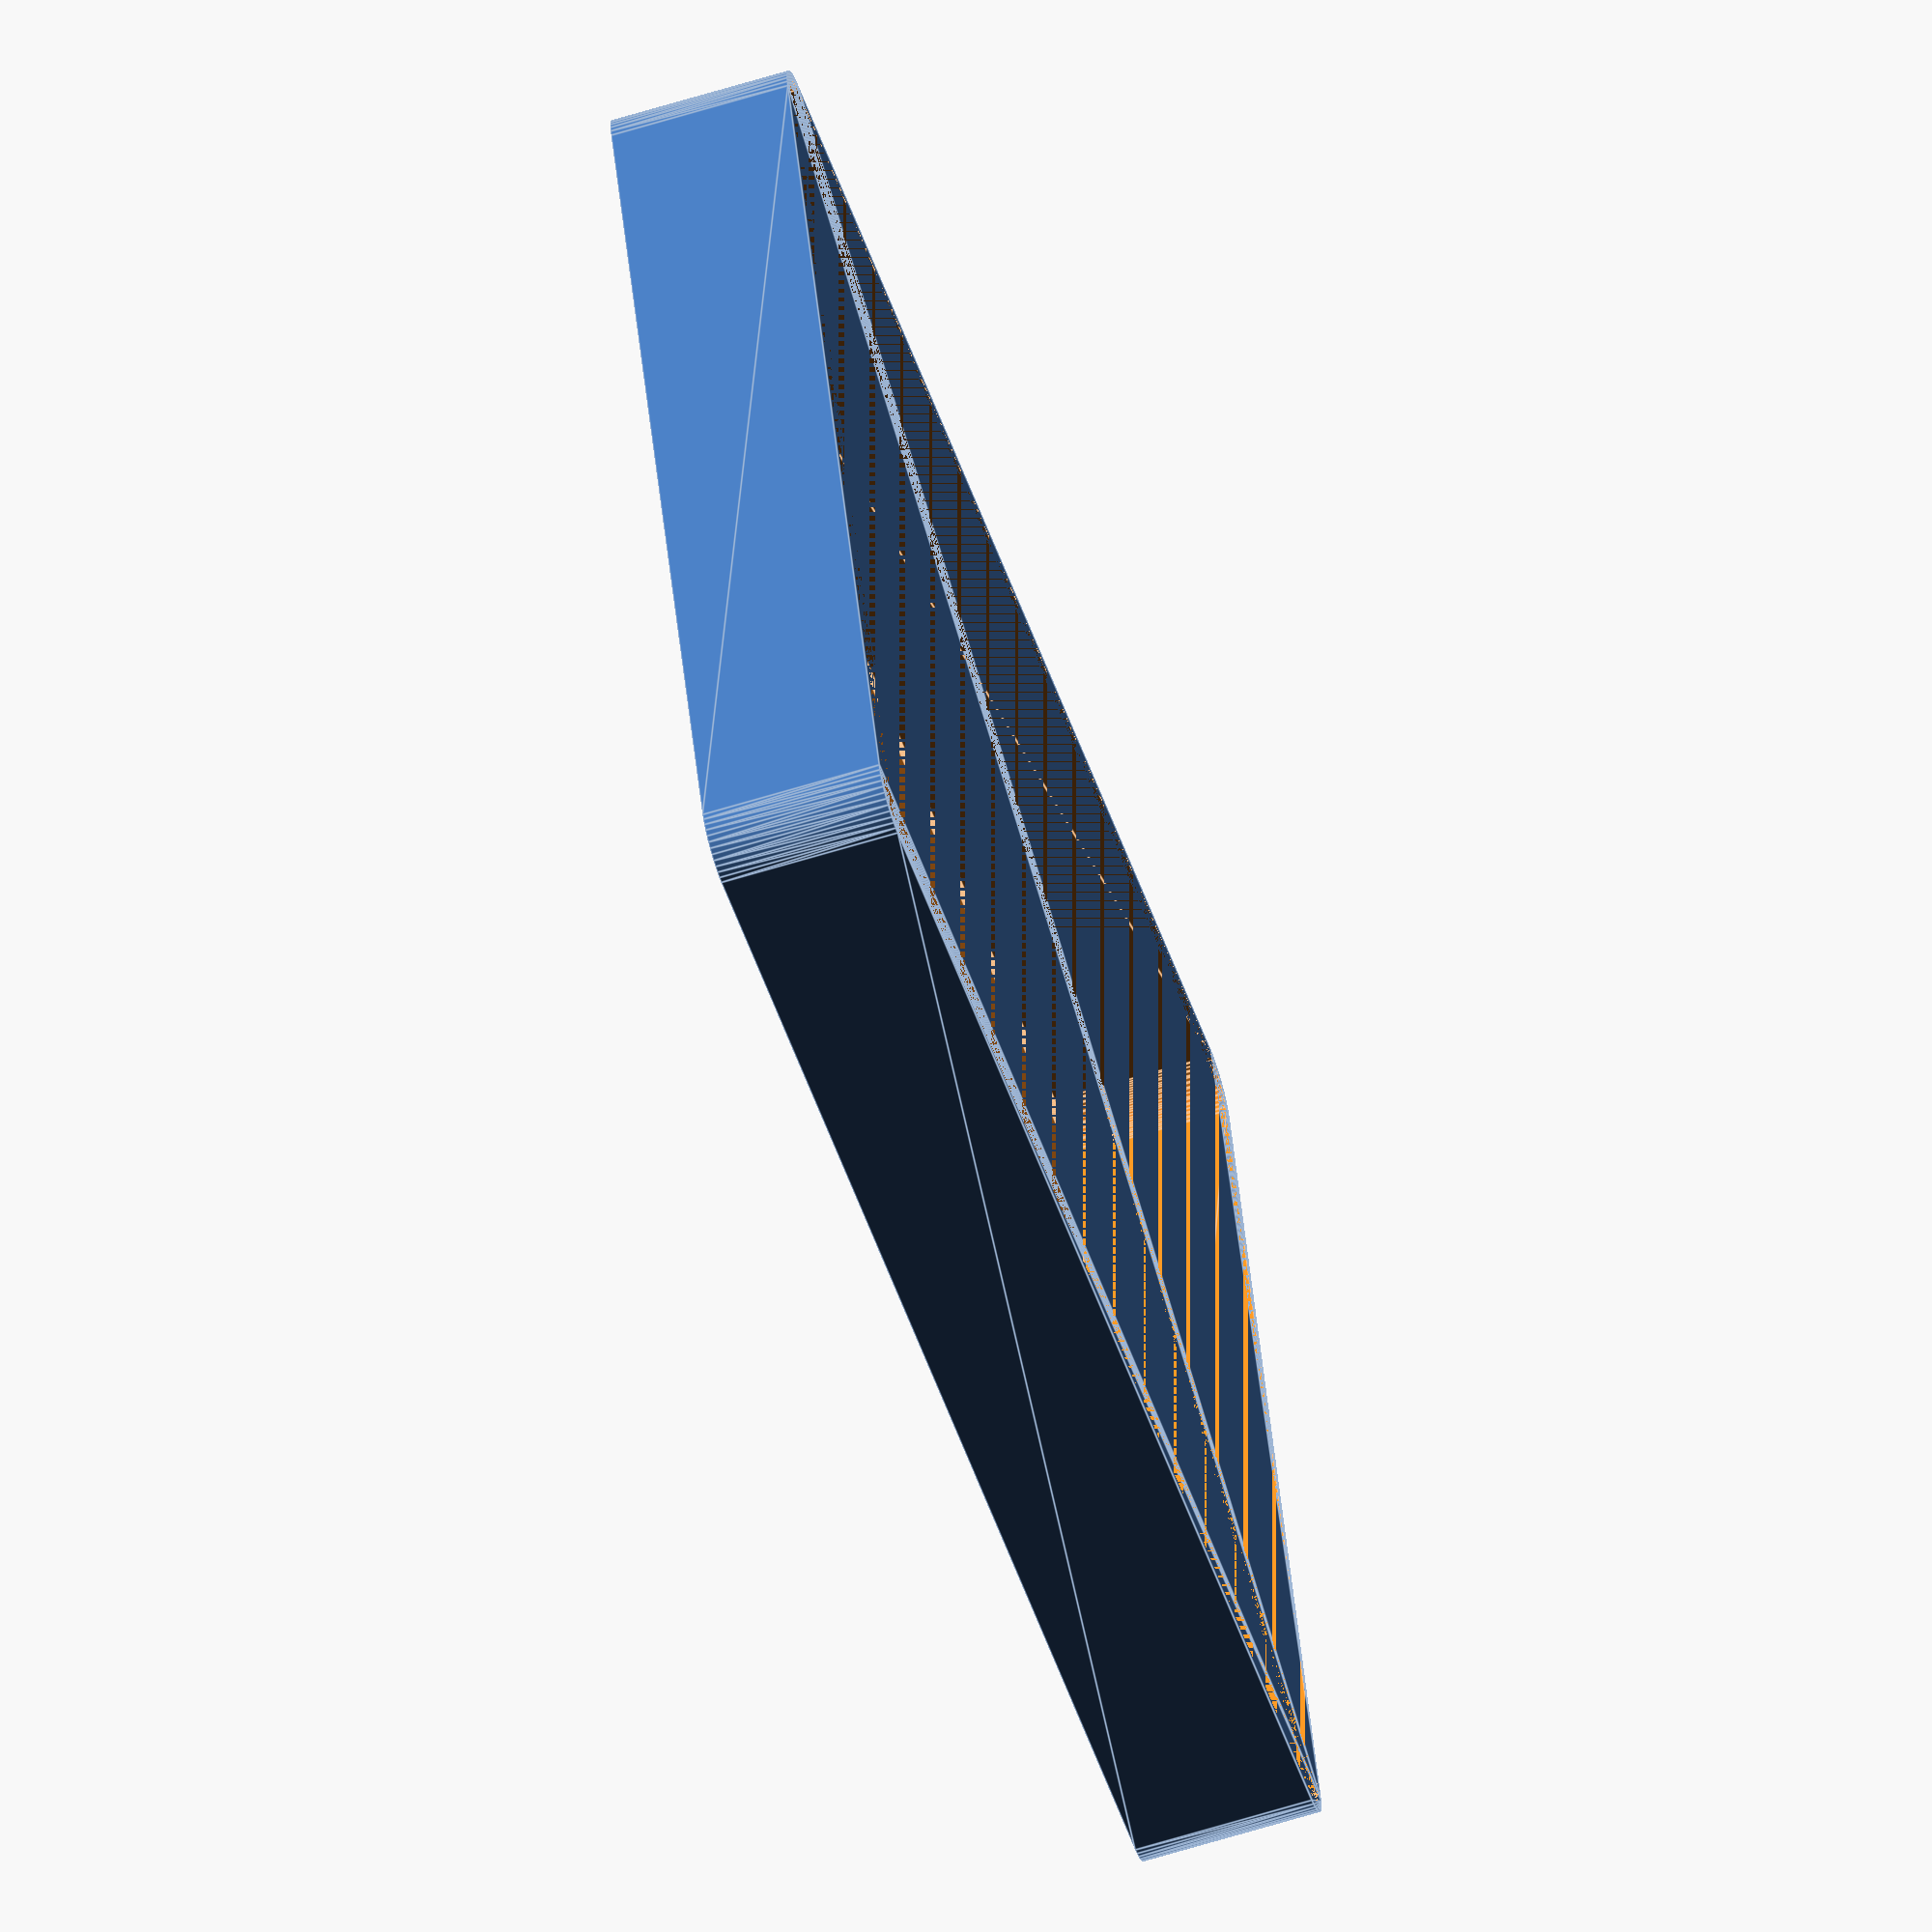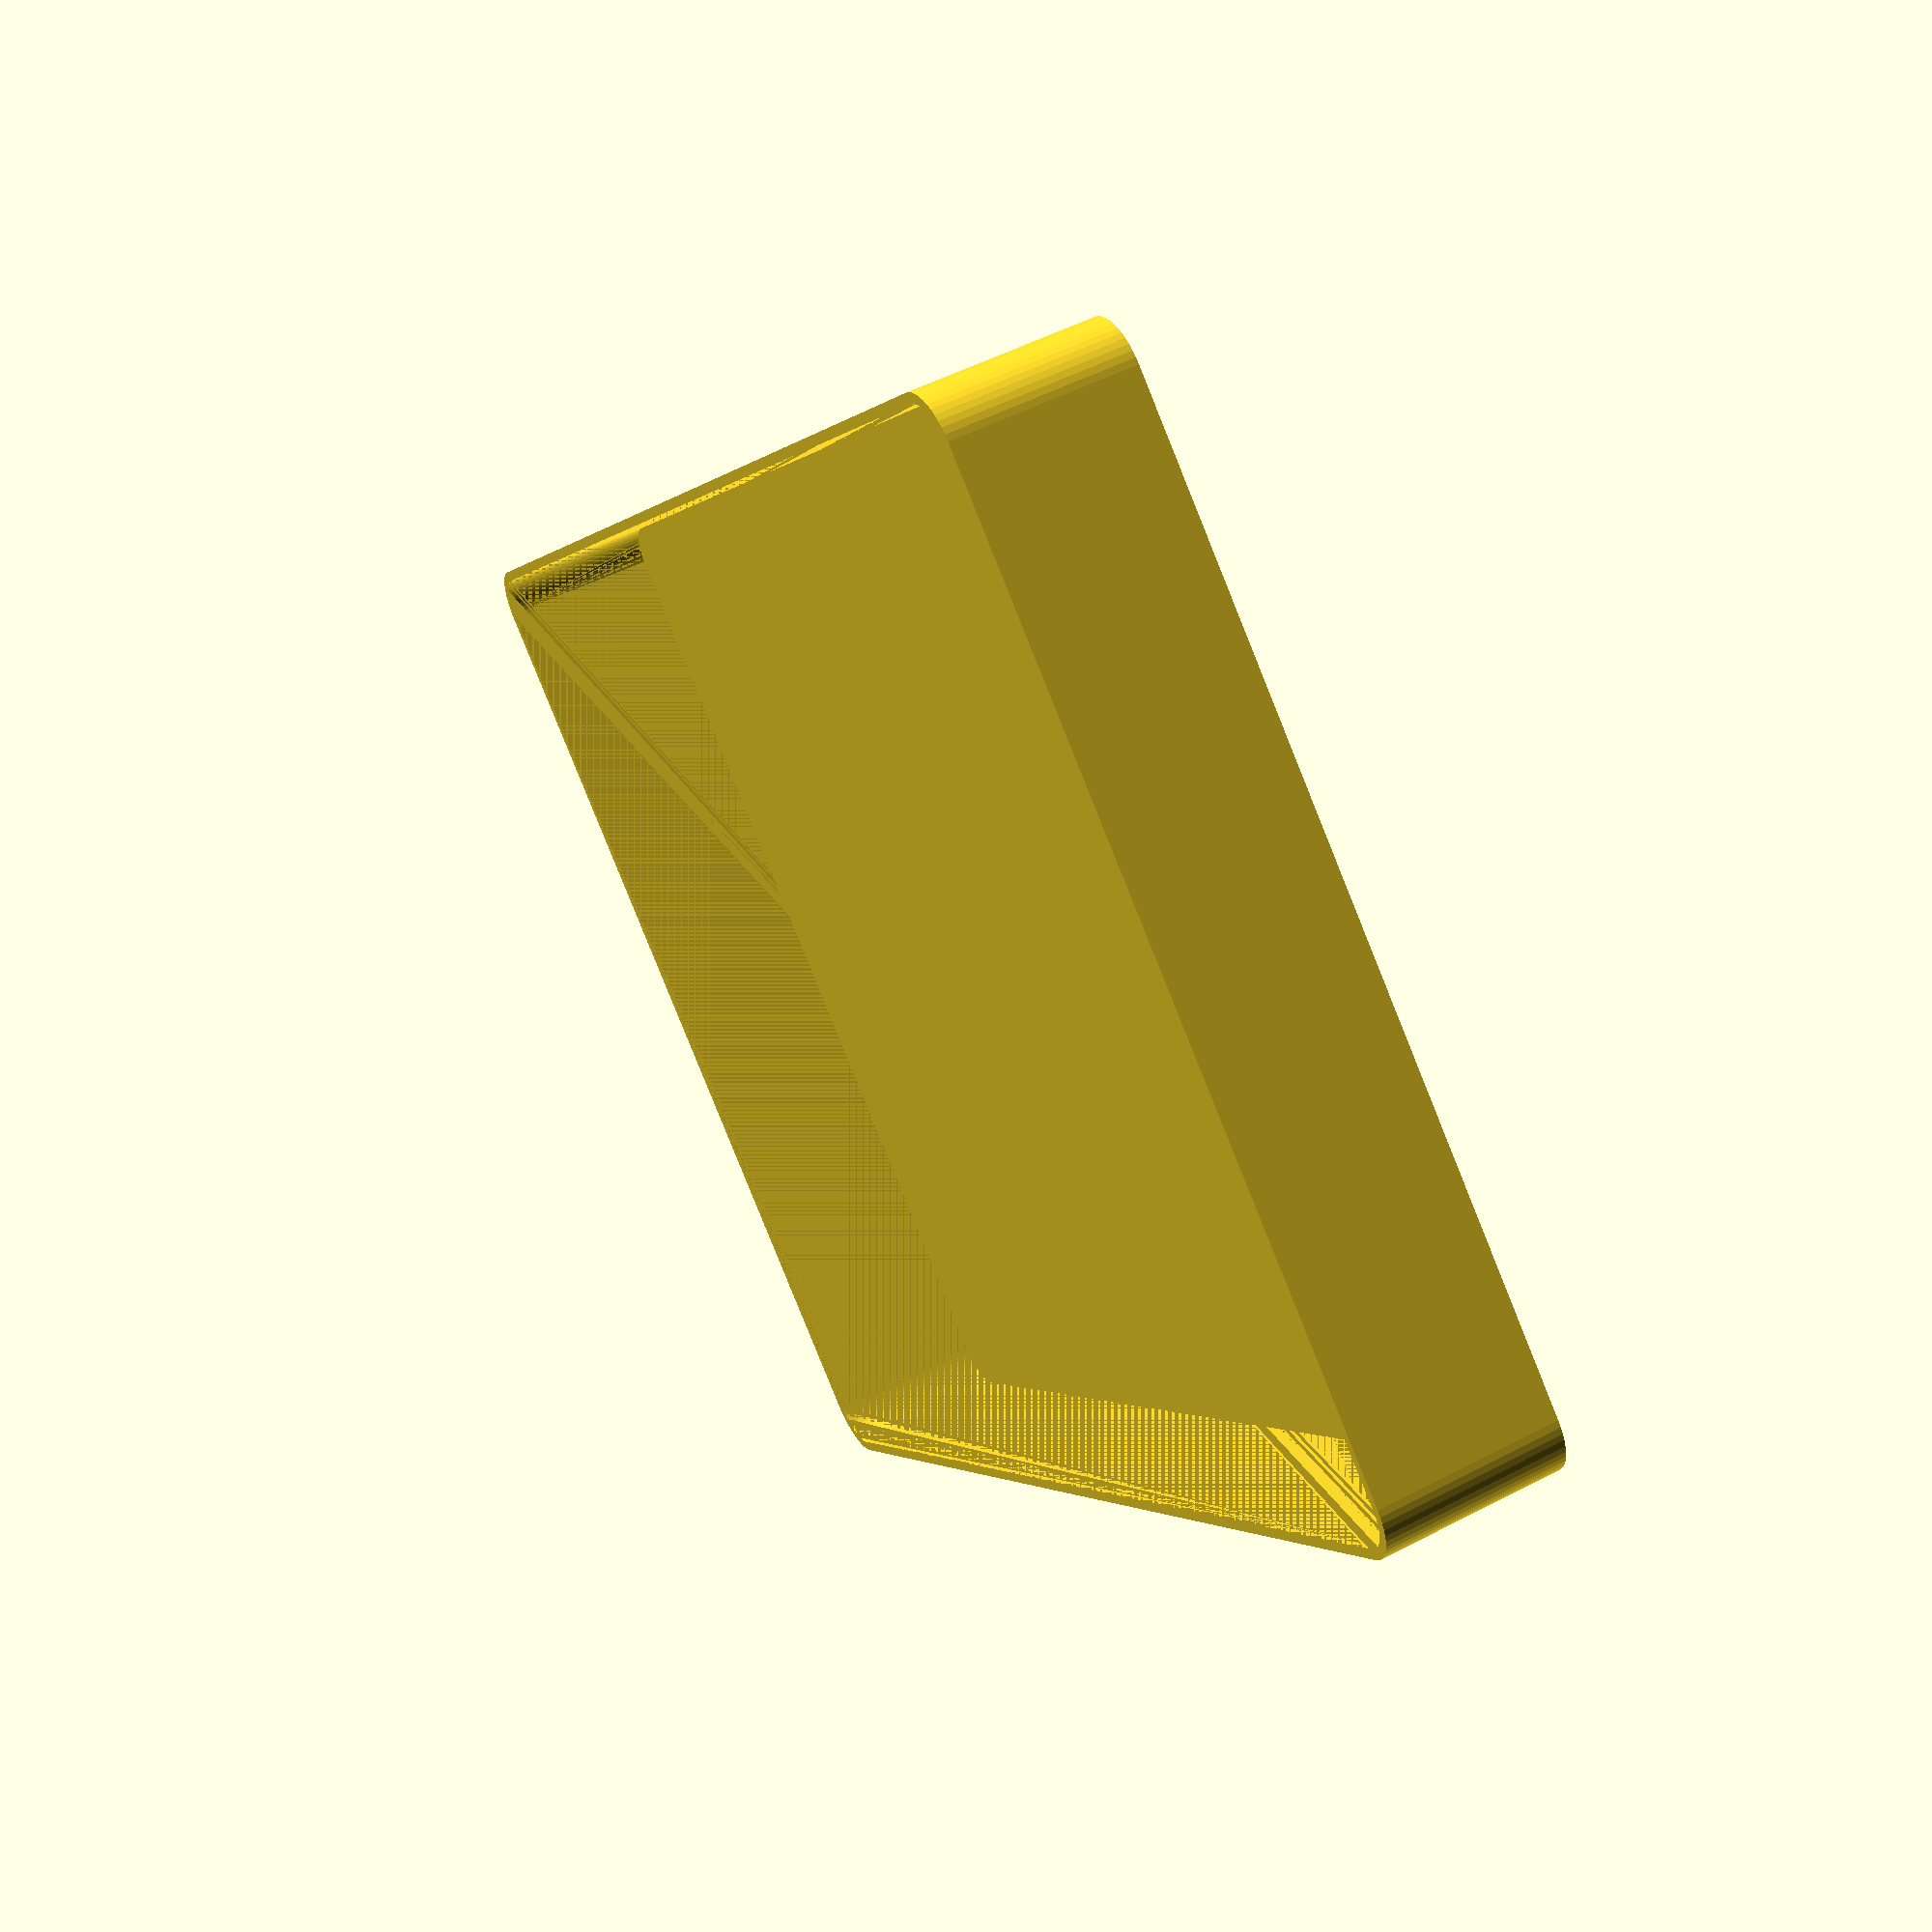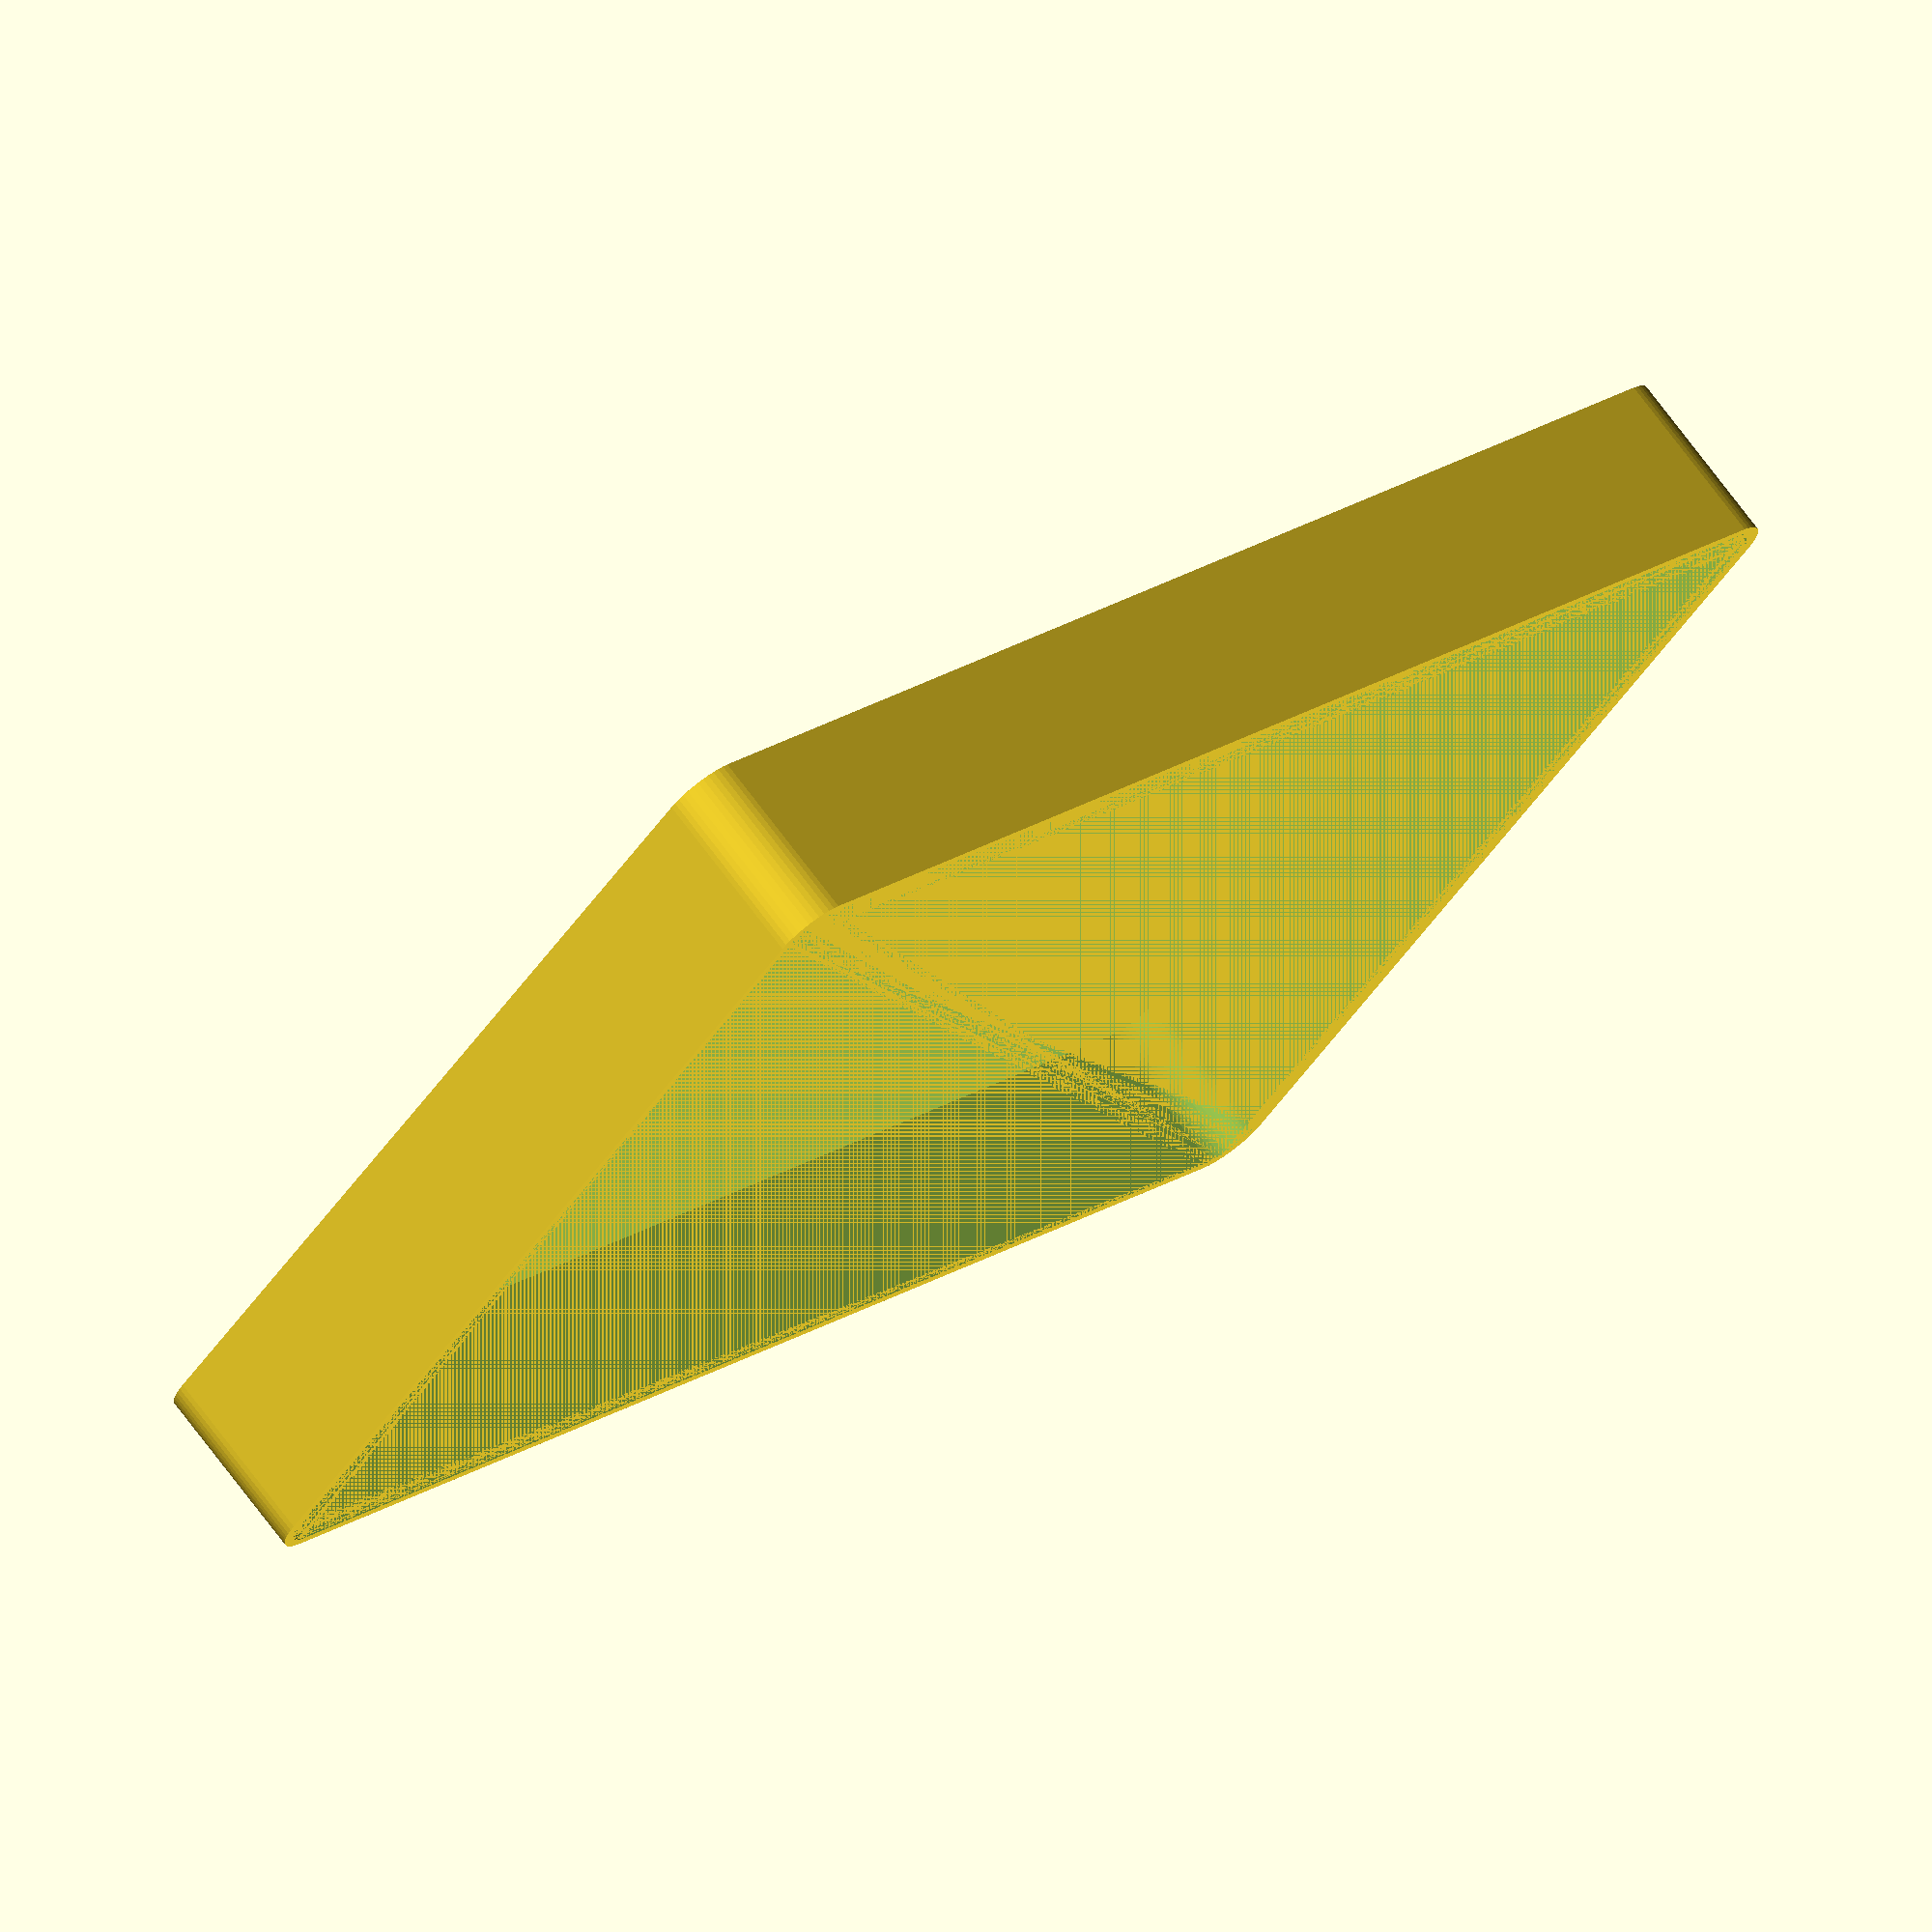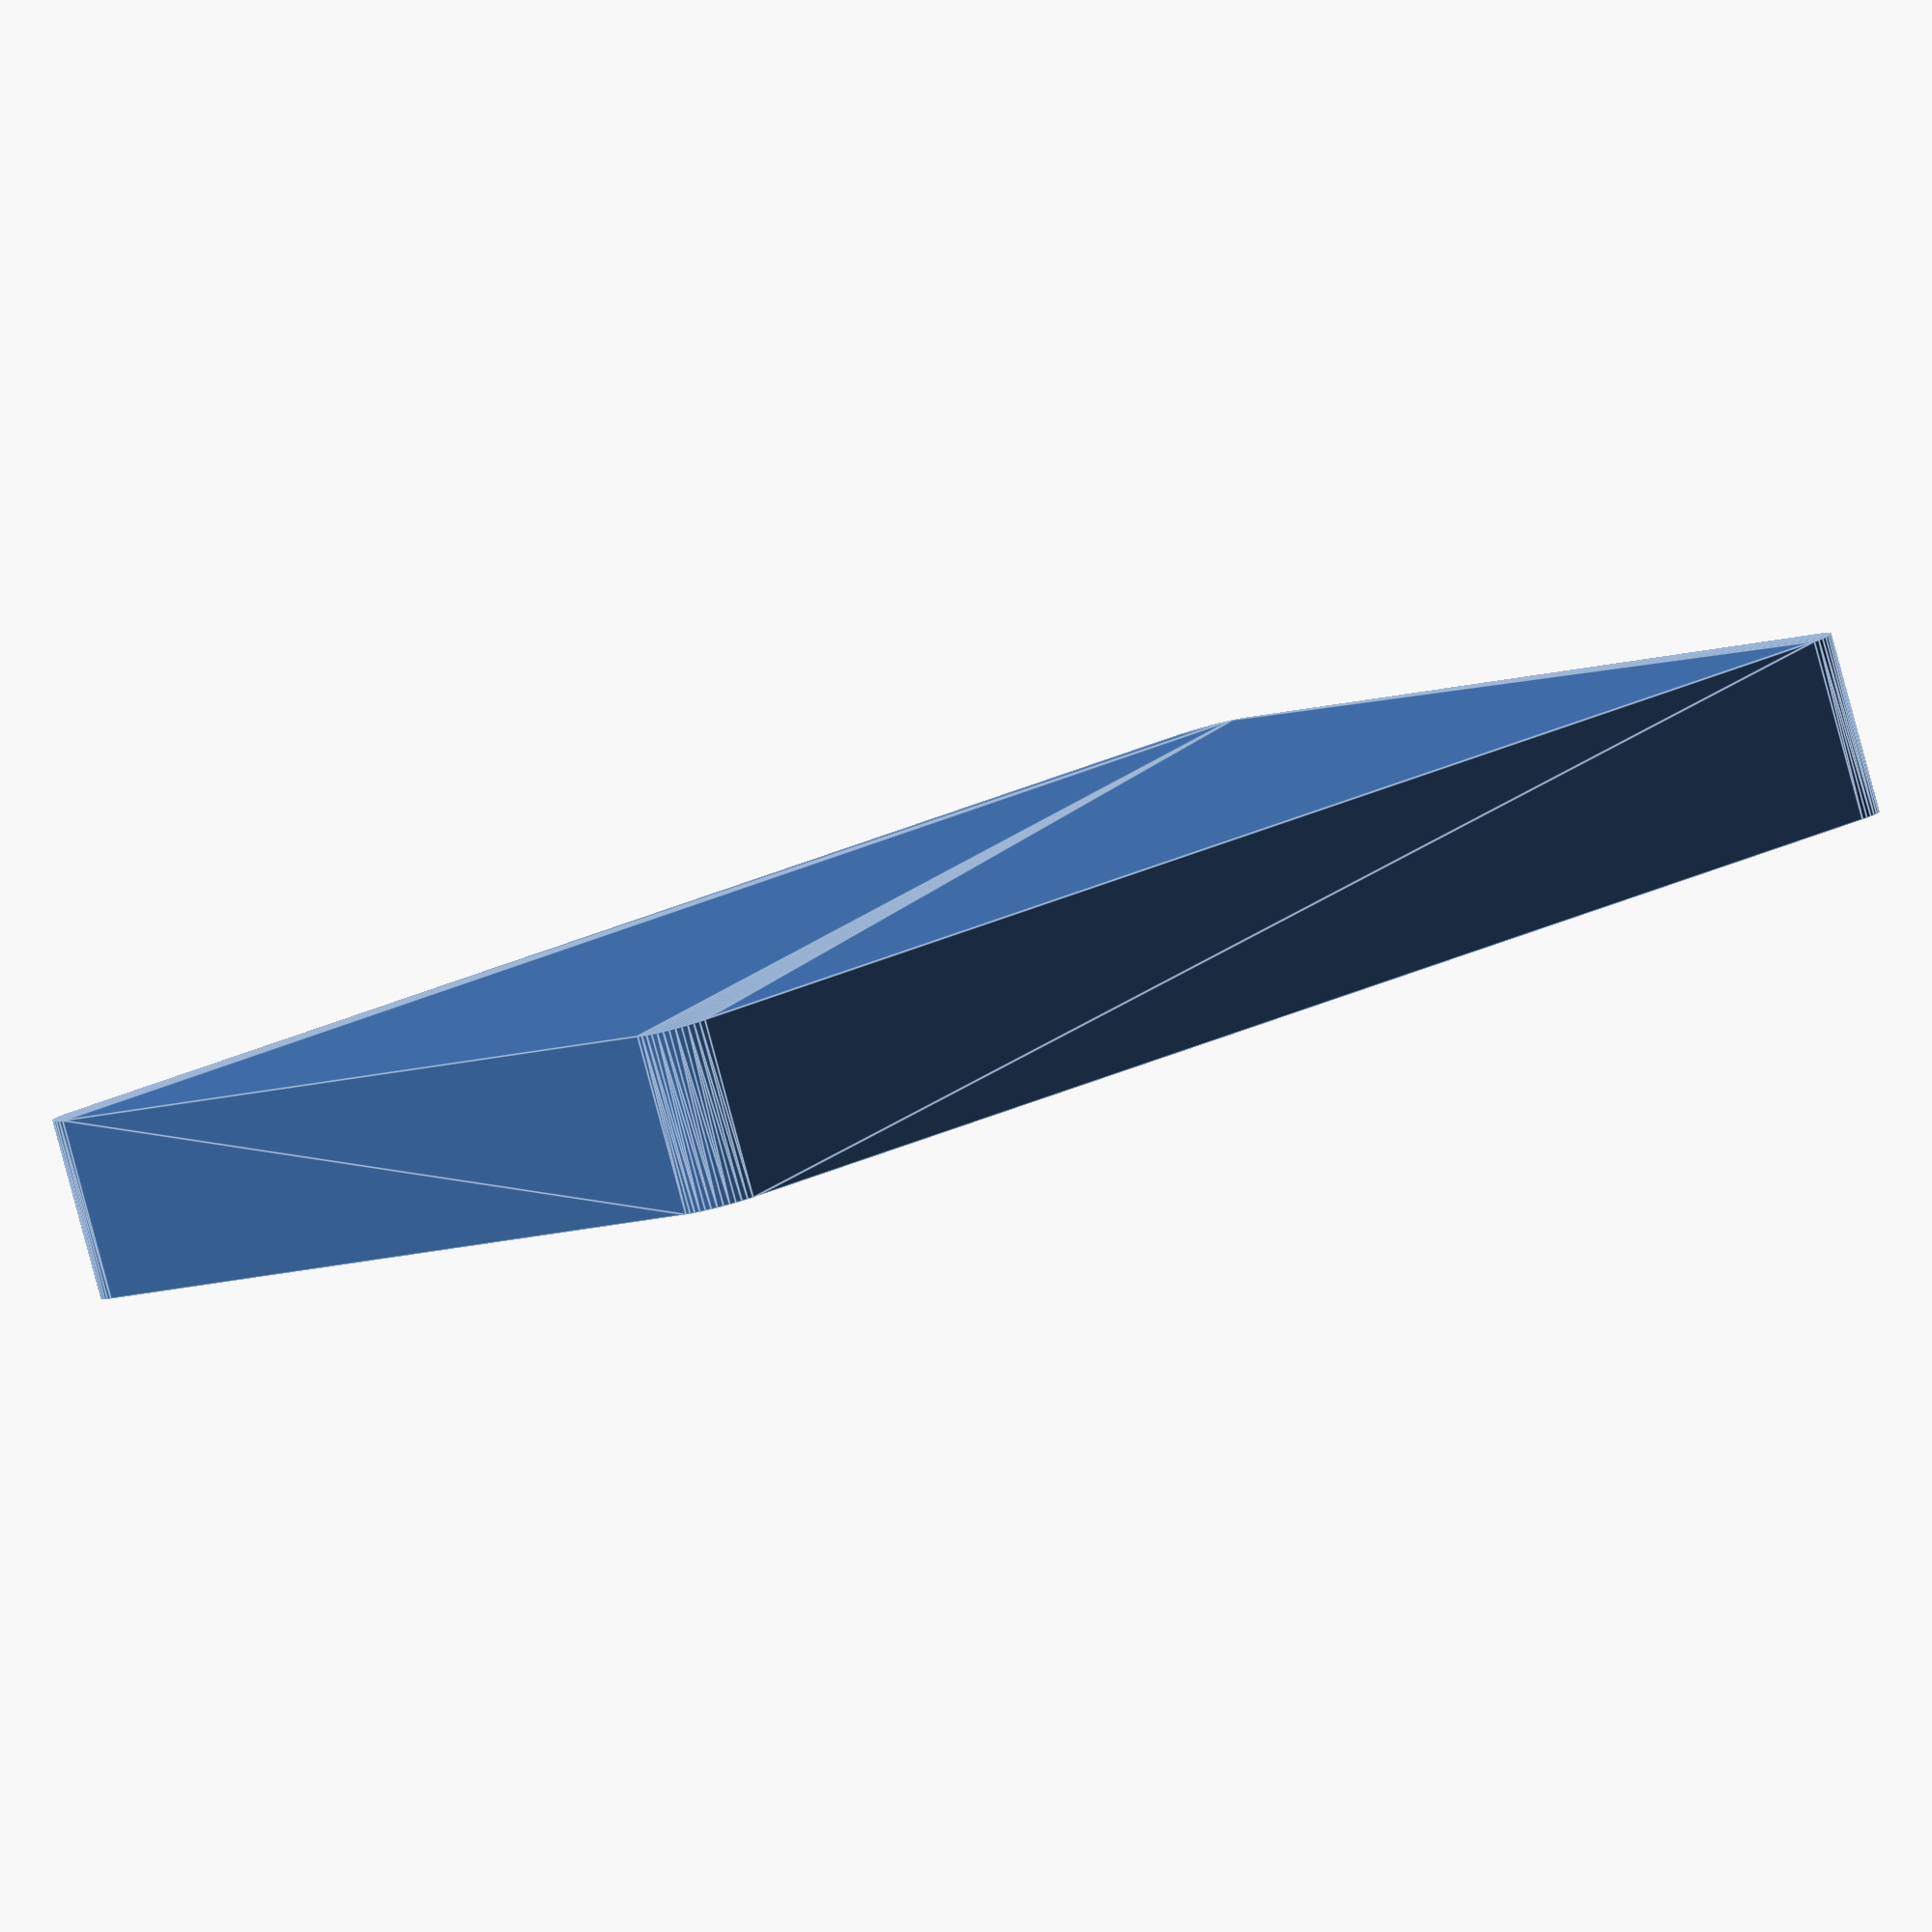
<openscad>
$fn = 50;


difference() {
	union() {
		hull() {
			translate(v = [-70.0000000000, 47.5000000000, 0]) {
				cylinder(h = 18, r = 5);
			}
			translate(v = [70.0000000000, 47.5000000000, 0]) {
				cylinder(h = 18, r = 5);
			}
			translate(v = [-70.0000000000, -47.5000000000, 0]) {
				cylinder(h = 18, r = 5);
			}
			translate(v = [70.0000000000, -47.5000000000, 0]) {
				cylinder(h = 18, r = 5);
			}
		}
	}
	union() {
		translate(v = [0, 0, 2]) {
			hull() {
				translate(v = [-70.0000000000, 47.5000000000, 0]) {
					cylinder(h = 16, r = 4);
				}
				translate(v = [70.0000000000, 47.5000000000, 0]) {
					cylinder(h = 16, r = 4);
				}
				translate(v = [-70.0000000000, -47.5000000000, 0]) {
					cylinder(h = 16, r = 4);
				}
				translate(v = [70.0000000000, -47.5000000000, 0]) {
					cylinder(h = 16, r = 4);
				}
			}
		}
	}
}
</openscad>
<views>
elev=243.1 azim=161.9 roll=252.5 proj=o view=edges
elev=128.5 azim=310.7 roll=119.6 proj=p view=wireframe
elev=107.4 azim=38.6 roll=216.8 proj=o view=wireframe
elev=84.8 azim=217.5 roll=195.1 proj=o view=edges
</views>
